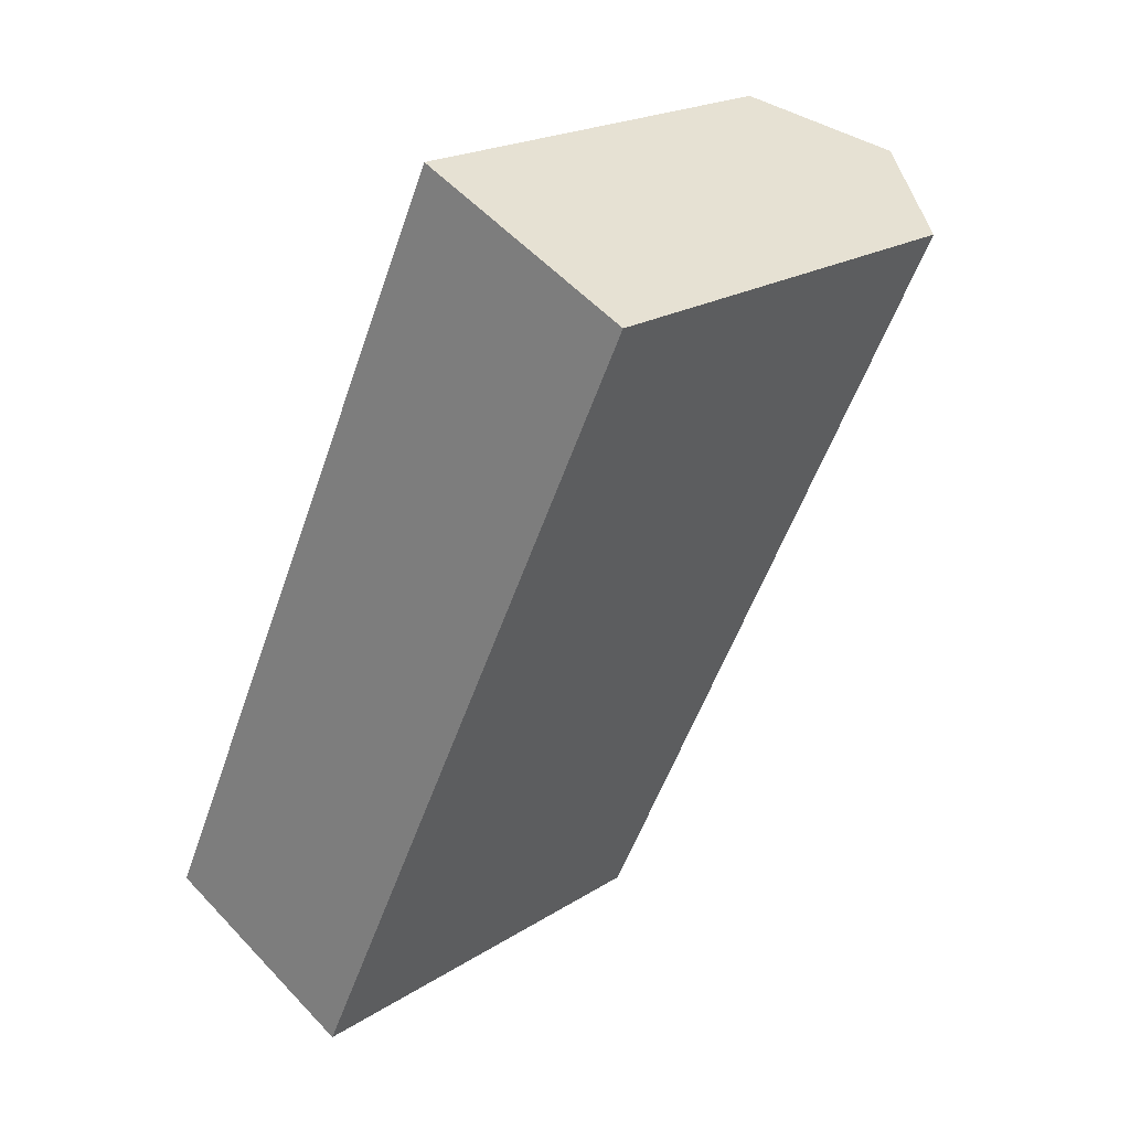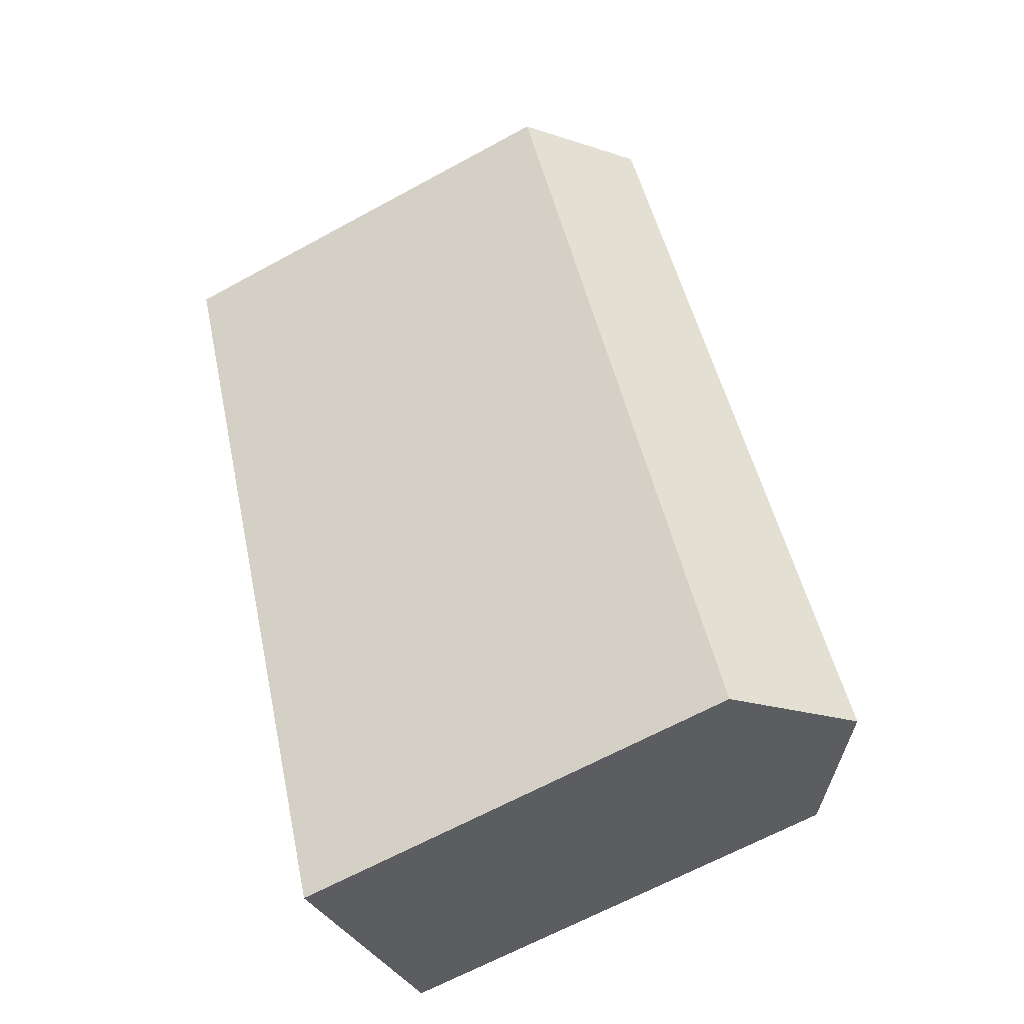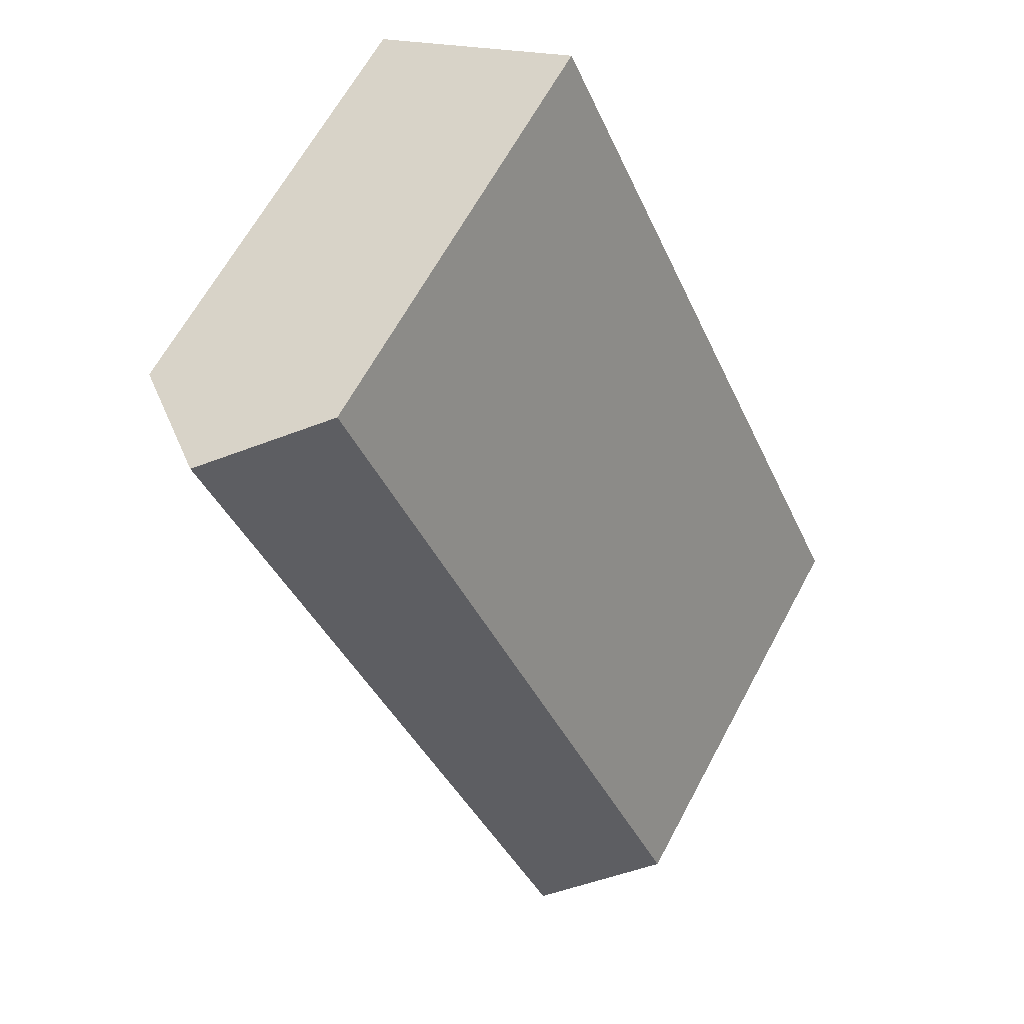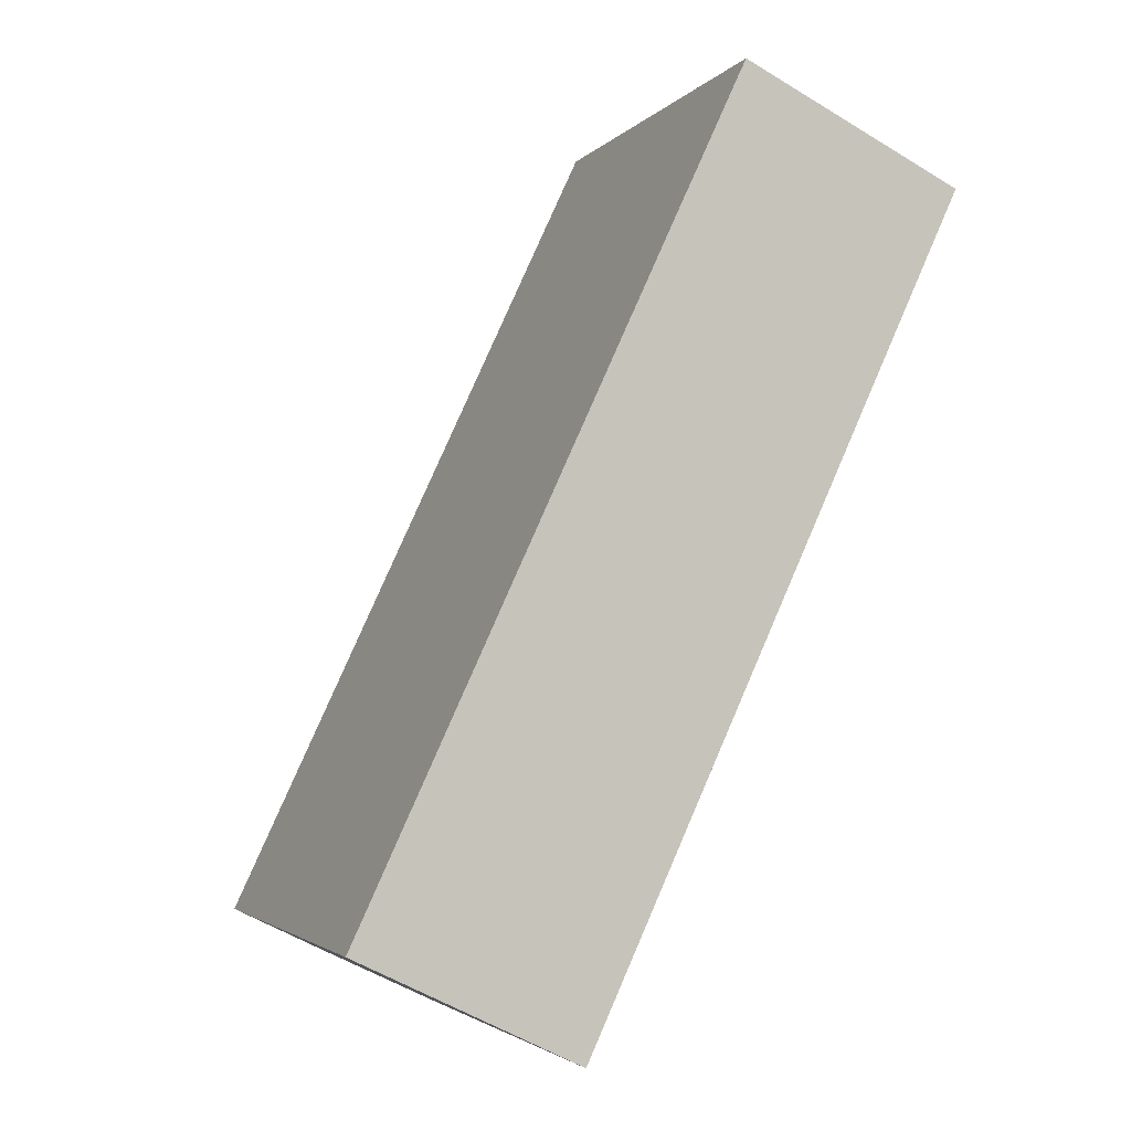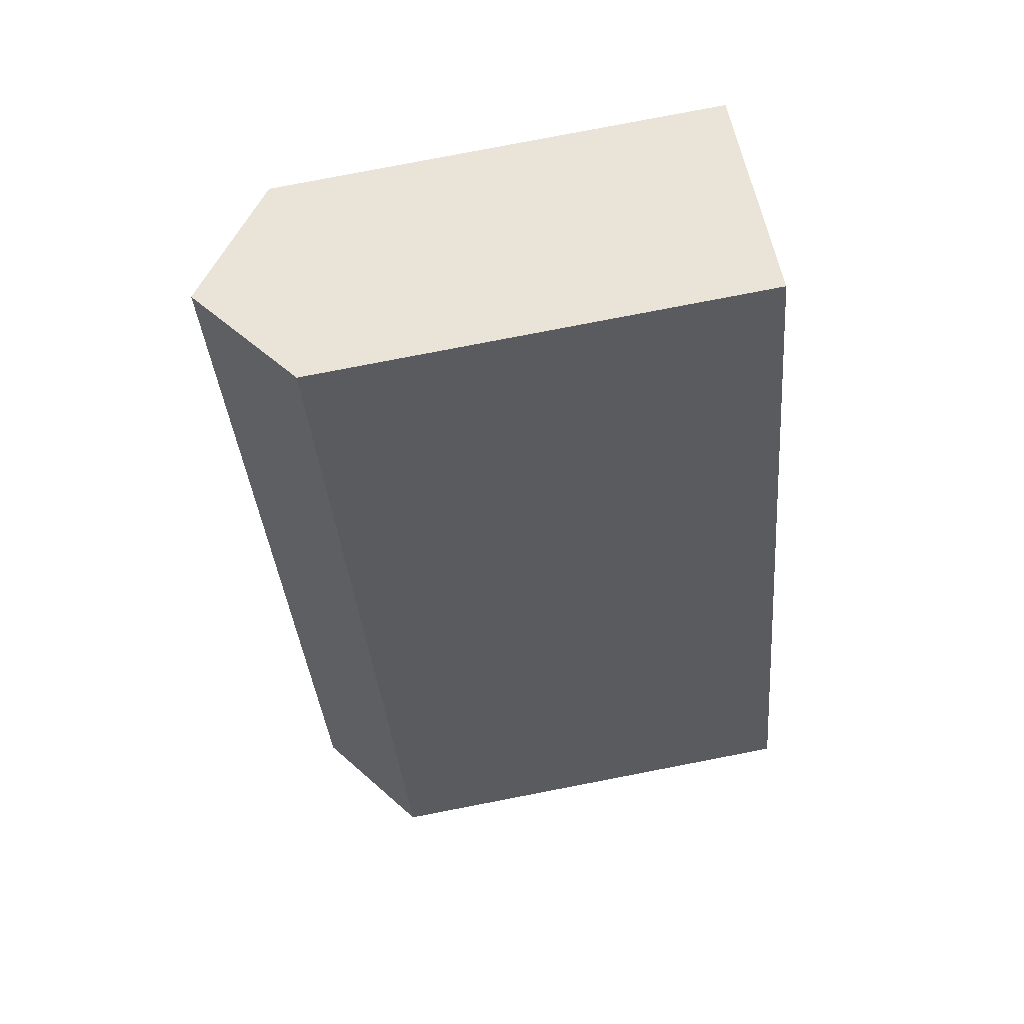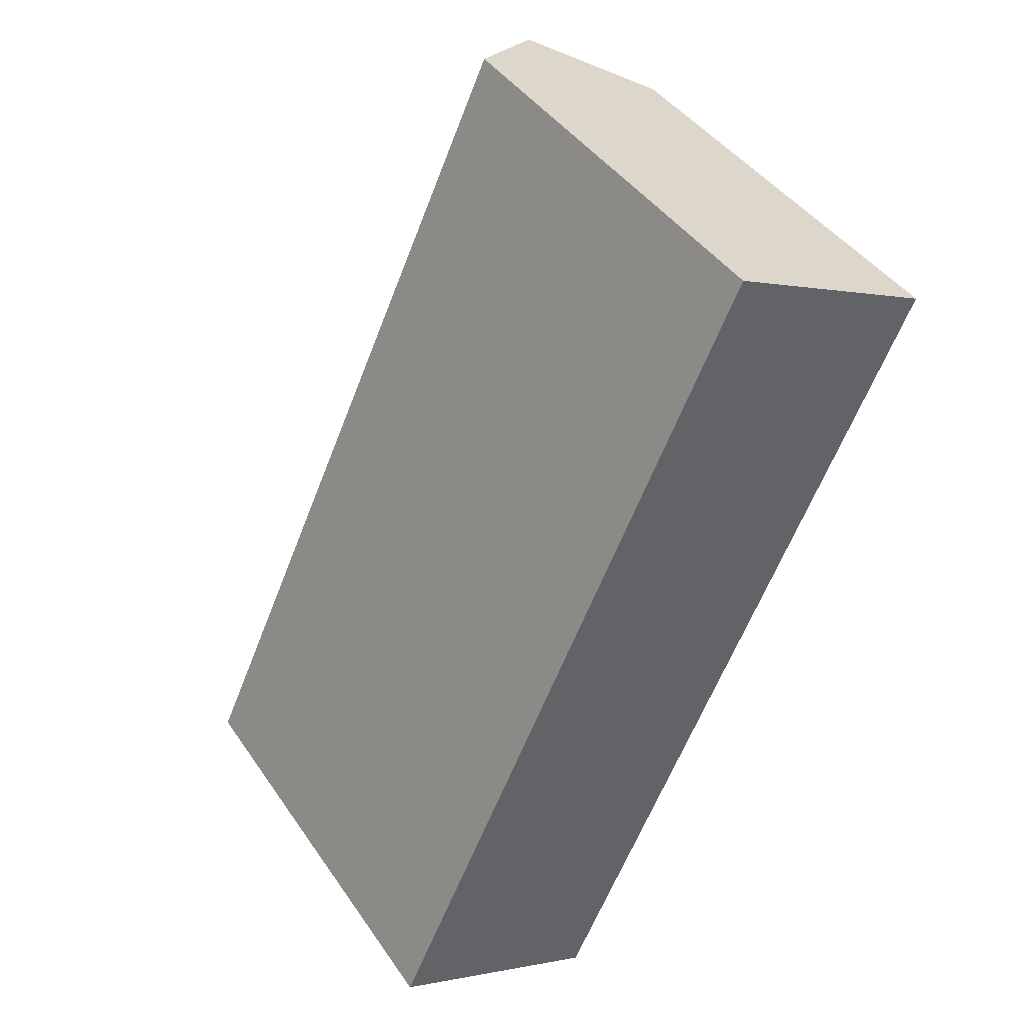
<metadata>
{"format":"obj","ext":"obj","renderer":"f3d","projection":"perspective","resolution":1024,"background":"white","views":[{"elev":20.6,"azim":41.1,"up":"+Z"},{"elev":-65.7,"azim":118.7,"up":"+Z"},{"elev":64.5,"azim":-151.8,"up":"+Z"},{"elev":-2.9,"azim":-20.0,"up":"+Z"},{"elev":80.0,"azim":-100.9,"up":"+Z"},{"elev":42.6,"azim":-31.6,"up":"+Z"}]}
</metadata>
<code>
v  25 19.08 29.57
v  15.82 -2.083e-15 34.01
v  25 -1.81e-15 29.57
v  15.83 19.08 34.01
v  20.42 22.73 31.79
v  0 0 0
v  0.0004073 19.08 -0.0006038
v  9.18 2.722e-16 -4.446
v  9.18 19.08 -4.446
v  4.59 22.73 -2.223
g defaultobject
f 1 2 3
f 2 1 4
f 4 1 5
f 4 6 2
f 6 4 7
f 7 8 6
f 8 7 9
f 9 7 10
f 8 1 3
f 1 8 9
f 6 3 2
f 3 6 8
f 7 5 10
f 5 7 4
f 10 1 9
f 1 10 5

</code>
